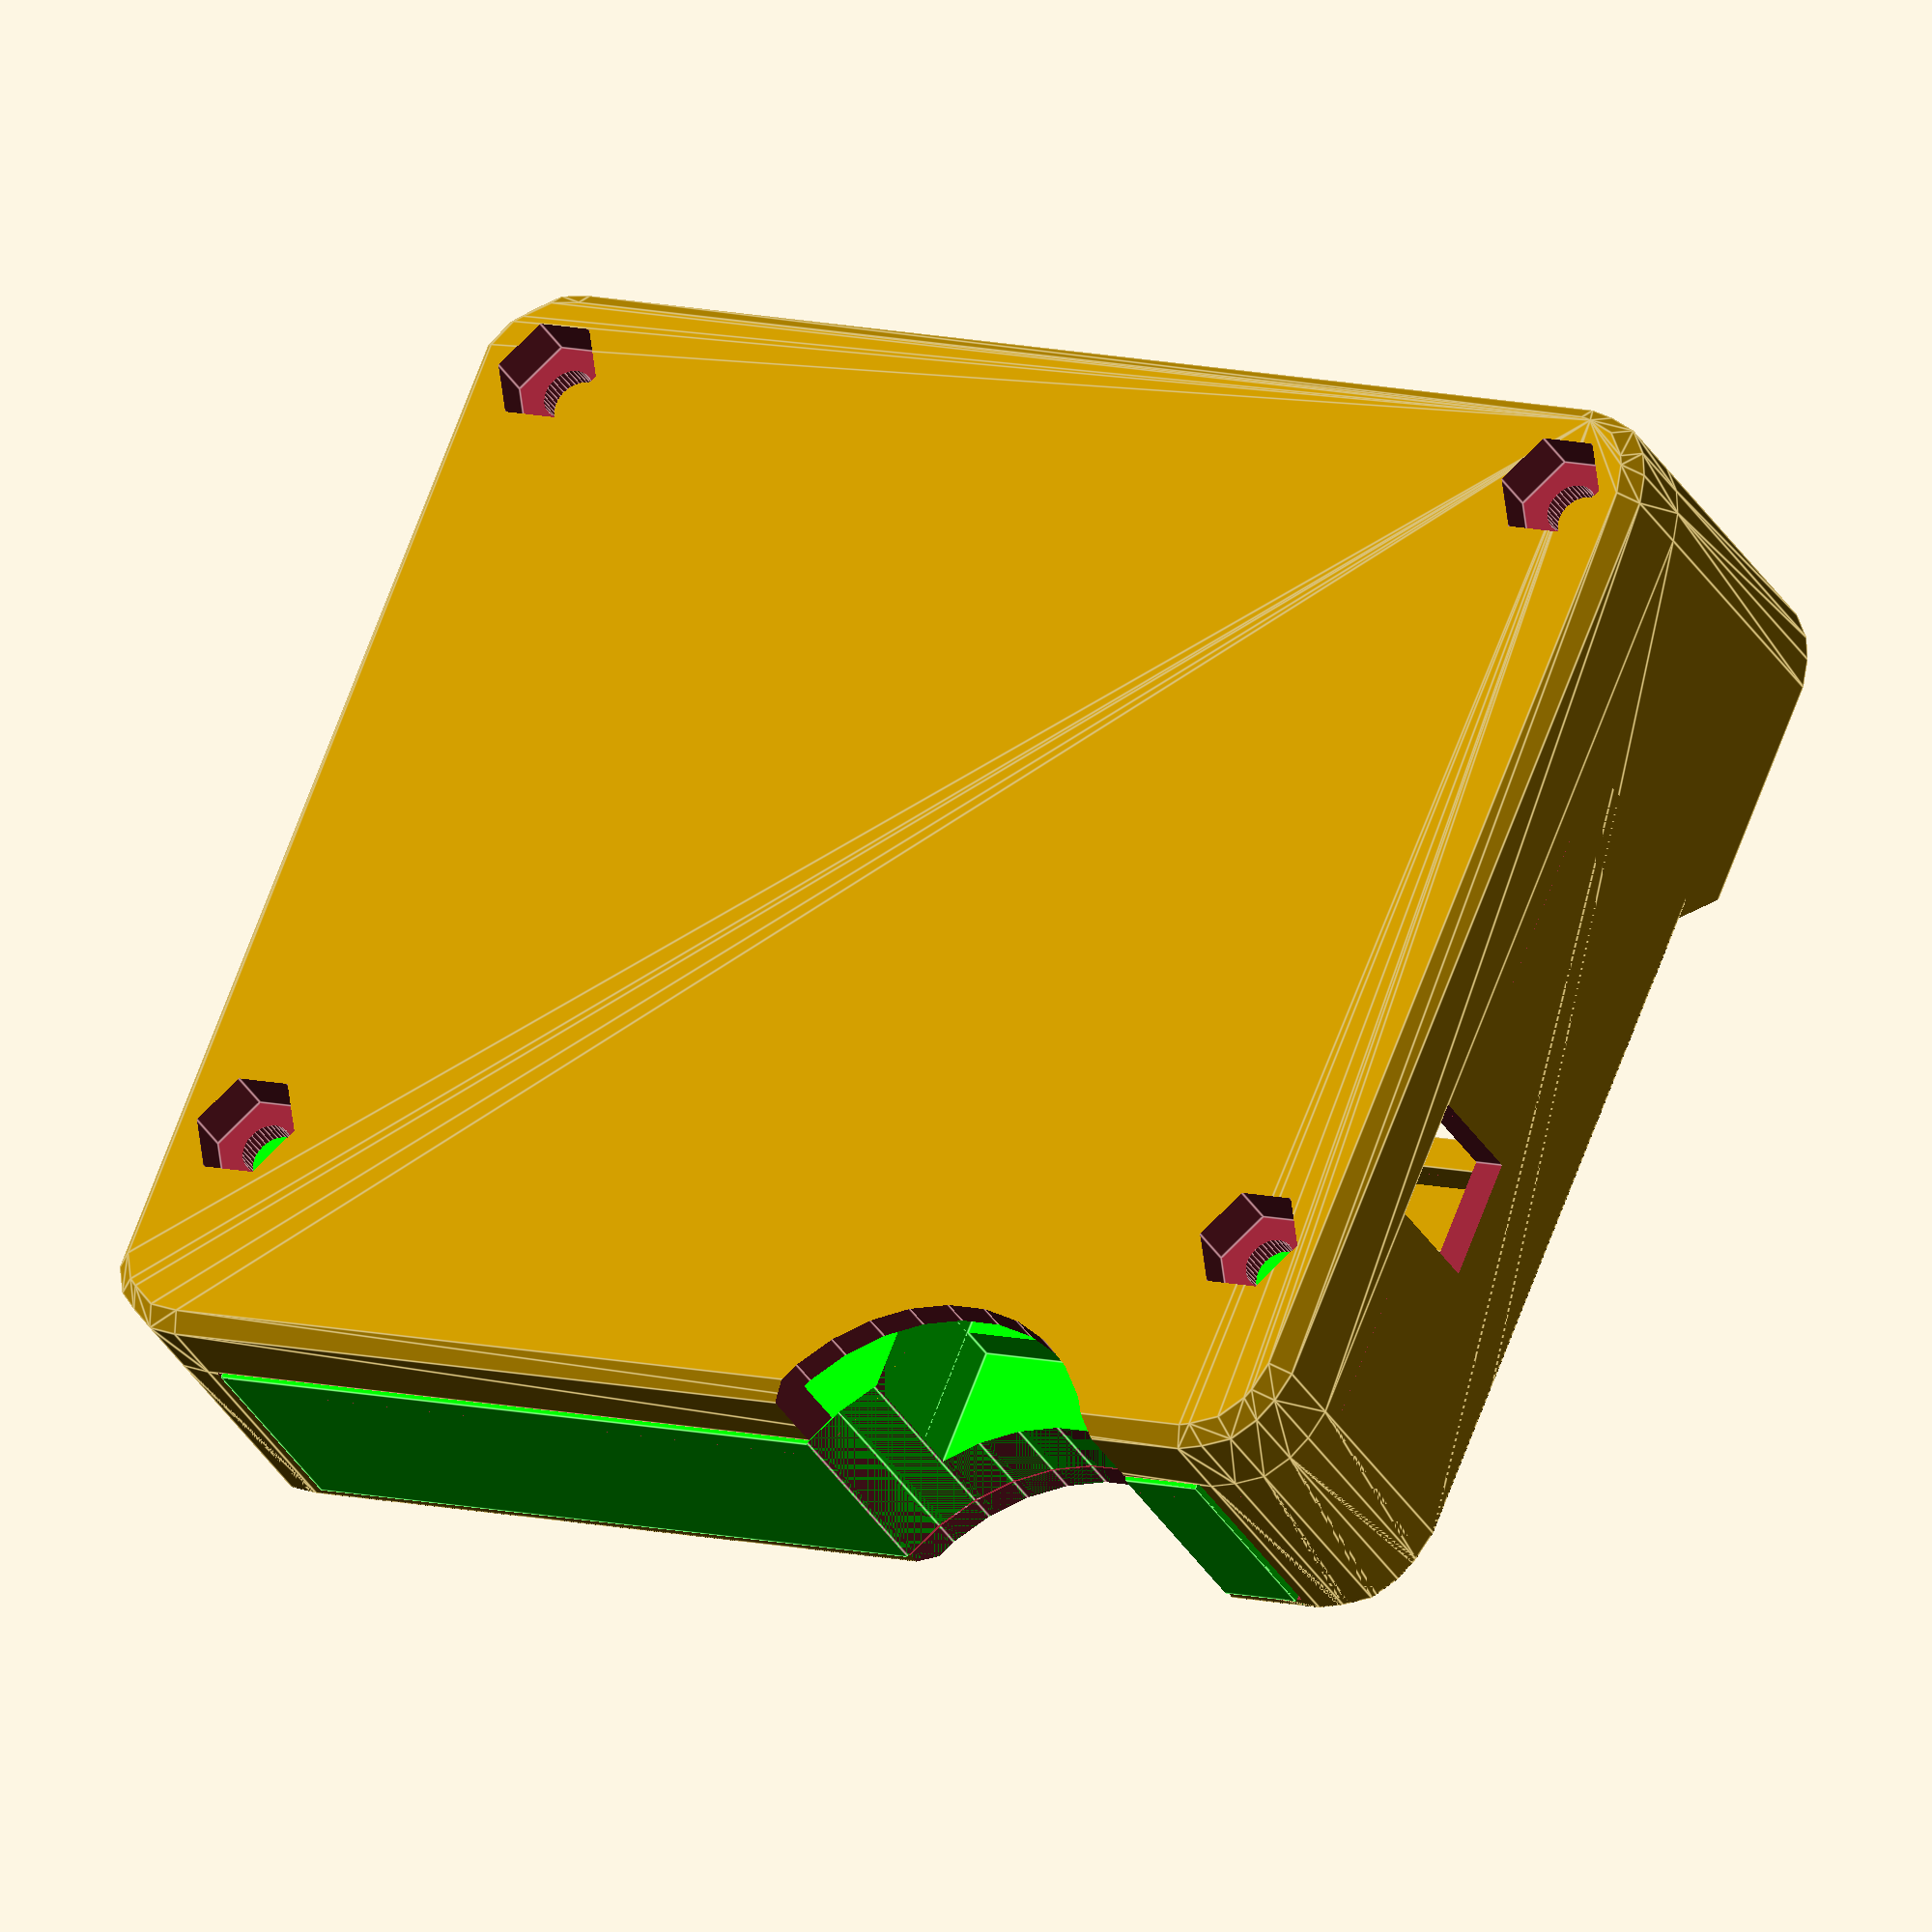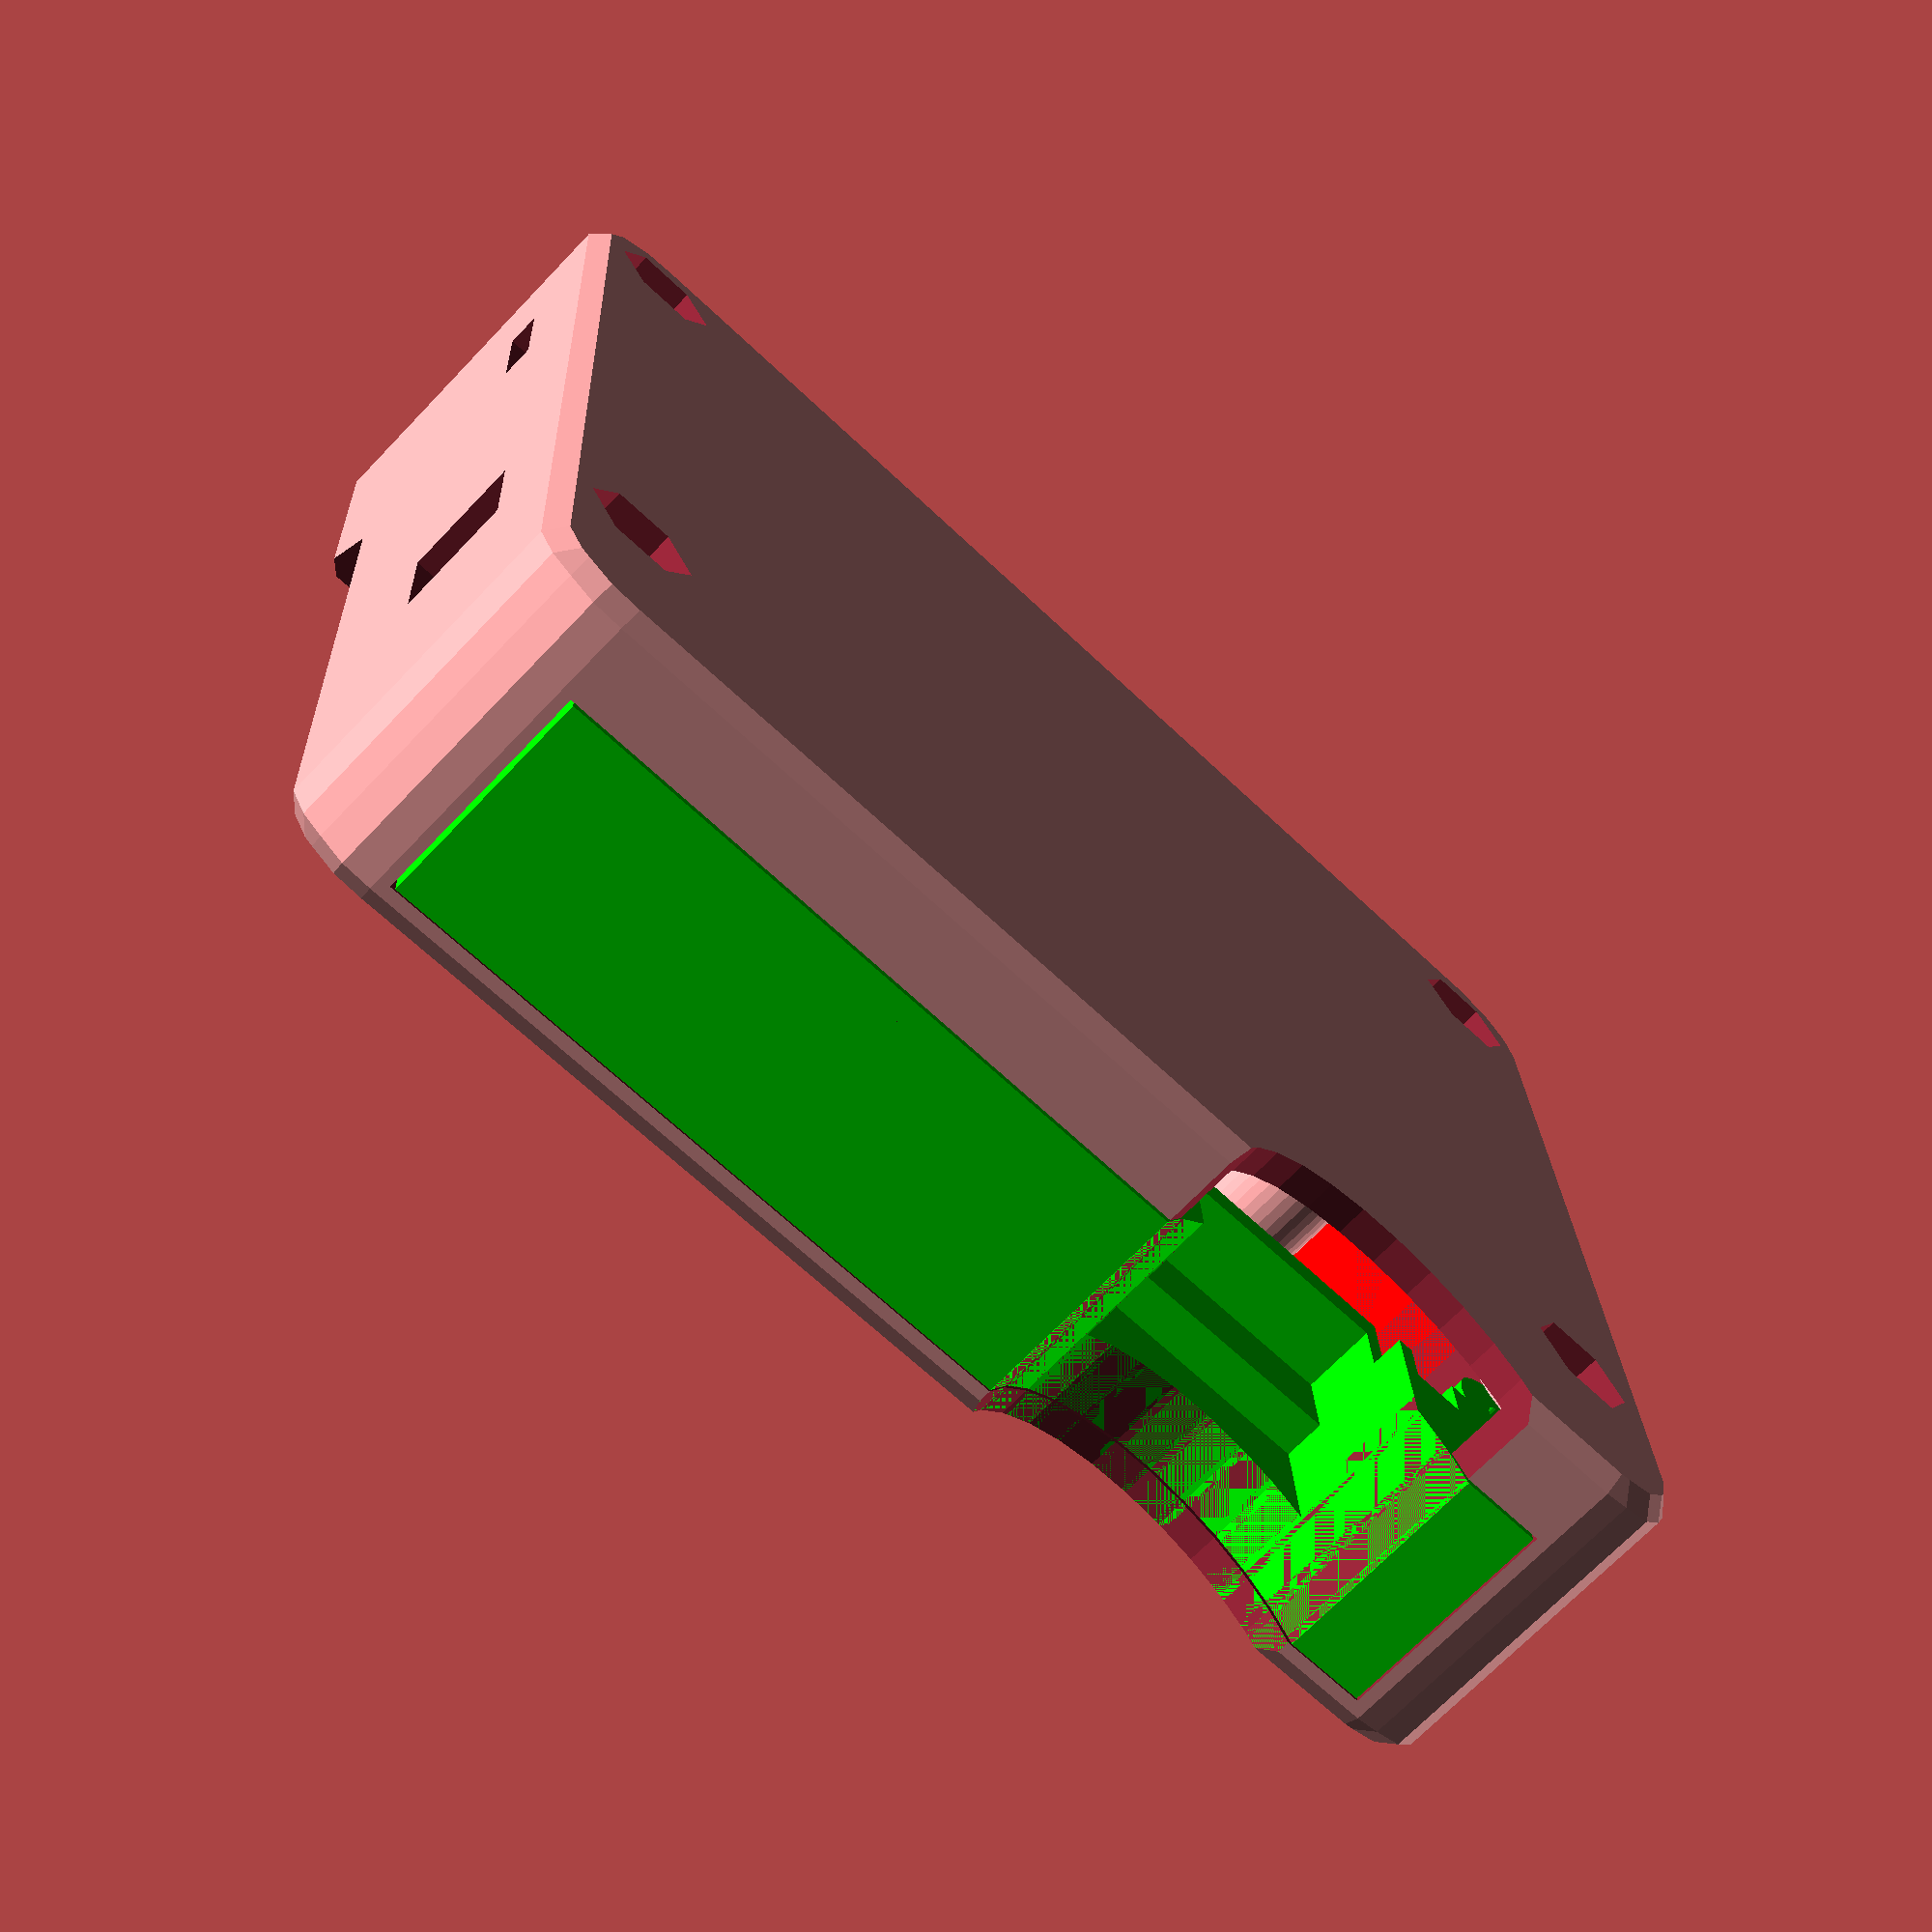
<openscad>
/*
 * Wolfsfeld Case
 * Copyright (c) 2025 Lone Dynamics Corporation. All rights reserved.
 *
 * required hardware:
 *  - 4 x M3 x 25mm bolts
 *  - 4 x M3 nuts
 *
 */
 
 
wolfsfeld_top();
color([0,1,0]) translate([0,0,0.35]) wolfsfeld_back();
translate([0,0,-5.5]) wolfsfeld_bottom();

//translate([0,-4,-0.8]) wolfsfeld_pcb();
 
 module wolfsfeld_pcb() {
     difference() {
        color([0,1,0]) translate([-80/2,-60/2,-1.6/2]) roundedcube(80,60,1.6,4);
        translate([-40+4,-30+4,-5]) cylinder(d=3.2, h=100, $fn=36);
        translate([40-4,-30+4,-5]) cylinder(d=3.2, h=100, $fn=36);
        translate([-40+4,30-4,-5]) cylinder(d=3.2, h=100, $fn=36);
        translate([40-4,30-4,-5]) cylinder(d=3.2, h=100, $fn=36);
     }
     // keyboard
     color([0.3,0.3,0.3]) translate([0,0,20/2+0.8]) cube([80,20,20], center=true);
     // display
     color([0.3,0.3,0.5]) translate([-(27.6/2),22.28,13]) cube([35,12,3], center=true); 
     // reset
     color([0.3,0.3,0.3]) translate([-40,17.27,7.5/2+0.8]) cube([7.5,7.5,7.5], center=true);
     // power
     color([0.3,0.3,0.3]) translate([-40,-15.92,3/2+0.8]) cube([7.5,7.5,3], center=true);
     // trrs
     color([0.3,0.3,0.3]) translate([40,16.58,7.5/2]) cube([7.5,7.5,7.5], center=true);
     // mmod
     color([0.3,0.3,0.3]) translate([-1.18,27-6.8,3/2]) cube([15,7.5,3], center=true);
     // pmod
     color([0.3,0.3,0.3]) translate([19.6,27-0.8,-3/2]) cube([15,7.5,3], center=true);
     // zwölf
     color([0.3,0.3,0.3]) translate([19.6,27-0.8,3/2]) cube([16.5,7.5,3], center=true);
     // zwölf springs
     color([0.7,0.7,0.7]) translate([19.6,27-0.8,4]) cube([15,5,3], center=true);
 }
 
 module wolfsfeld_top() {
     
//    translate([0,0,8]) color([1,0,0]) cube([84,72,16], center=true);

    // display edge
    translate([0,9.75,14]) cube([80,5,2], center=true);

    // battery edges
    difference() {
        translate([0,-15.5,15]) cube([80,1.75,5], center=true);
        translate([0,32.75,5]) rotate([45,0,0]) cube([100,50,100], center=true);
    }
    translate([0,7,13]) cube([80,2,5], center=true);

    difference() {
        translate([0,-4,0]) {
            translate([-40+4,-30+4,0.15]) cylinder(d=8, h=17, $fn=36);
            translate([40-4,-30+4,0.15]) cylinder(d=8, h=17, $fn=36);
            translate([-40+4,30-4,10]) cylinder(d=8, h=4, $fn=36);
            translate([40-4,30-4,10]) cylinder(d=8, h=4, $fn=36);
        }
        translate([0,-4,0]) {
            translate([-40+4,-30+4,0]) cylinder(d=3.2, h=100, $fn=36);
            translate([40-4,-30+4,0]) cylinder(d=3.2, h=100, $fn=36);
            translate([-40+4,30-4,0]) cylinder(d=3.2, h=100, $fn=36);
            translate([40-4,30-4,0]) cylinder(d=3.2, h=100, $fn=36);
            
            translate([-40+4,-30+4,13]) cylinder(d=6, h=6, $fn=36);
            translate([40-4,-30+4,13]) cylinder(d=6, h=6, $fn=36);
            translate([-40+4,30-4,14]) cylinder(d=6, h=2, $fn=36);
            translate([40-4,30-4,14]) cylinder(d=6, h=2, $fn=36); 
            
        }
    }
    
    difference() {

        union() {
            
            // above keys
            difference() {
                union() { 
                    minkowski() {
                        translate([-(84-4)/2,-(72-4)/2,1]) roundedcube(84-4,72-4,16-3,4);
                        sphere(2);
                    }
                }
                translate([0,-40,0]) cube([100,50,100], center=true);
            }

            // below keys
            difference() {
                union() { 
                    minkowski() {
                        translate([-(84-4)/2,-(72-4)/2,1]) roundedcube(84-4,72-4,19-3,4);
                        sphere(2);
                    }
                }
                translate([0,32.75,5]) rotate([45,0,0]) cube([100,50,100], center=true);
                
            }
            
        }

        
        translate([0,0,-0.65]) cube([100,100,1.5], center=true);

        translate([-80/2,-68/2,-2]) roundedcube(80,68,16,4);

        color([1,0,0]) translate([-80/2,-68/2,1]) roundedcube(80,38,16,4);


        translate([0,-4,0]) {

            // keyboard cutout
            translate([-80/2,-20/2,-20]) roundedcube(80,20,50,4);

            // display cutout
            translate([-(27.6/2)+2,22.28,0]) cube([28,12,50], center=true); 
            
            // display board cutout
            translate([-(27.6/2)+2,22.28,-10]) cube([38.5,12,50], center=true); 

            // reset button
            translate([-40,17.27,7.5/2]) cube([7.5,7.5,7.5], center=true);    

            // power switch
            translate([-40,-15.92,2.25/2]) cube([7.5,7.5,2.25], center=true);    

            // trrs jack
            translate([40,16.58,7.5/2]) cube([7.5,7.5,7.5], center=true);

            // zwolf access
            translate([18.5,45,3/2]) cylinder(d=25, h=100);
            
            // back cutout
            translate([0,40,0]) cube([70.5,5,28], center=true); 

            // bolt sink holes
            translate([-40+4,-30+4,13]) cylinder(d=6, h=6, $fn=36);
            translate([40-4,-30+4,13]) cylinder(d=6, h=6, $fn=36);
            translate([-40+4,30-4,14]) cylinder(d=6, h=2, $fn=36);
            translate([40-4,30-4,14]) cylinder(d=6, h=2, $fn=36);        
        
            // bolt holes
            translate([-40+4,-30+4,-5]) cylinder(d=3.2, h=100, $fn=36);
            translate([40-4,-30+4,-5]) cylinder(d=3.2, h=100, $fn=36);
            translate([-40+4,30-4,-5]) cylinder(d=3.2, h=100, $fn=36);
            translate([40-4,30-4,-5]) cylinder(d=3.2, h=100, $fn=36);
        
            // logos
            translate([0,-22.5,18.5])
                linear_extrude(1)
                    text("W O L F S F E L D", size=3, halign="center", font="Lato Black");
                    
            translate([18,20,10])
                linear_extrude(10)
                    text("/ / /", size=5, halign="center", font="Lato Black");

                            
        }
        
    }

     
 }

module wolfsfeld_back() {
    
    difference() {
        union() {
            
            // back panel
            translate([0,35,13.5/2]) cube([70,2,13.5], center=true); 
    
            // display support
            translate([-11+15,26,6]) cube([54,18,8], center=true); 
            translate([-11+20,26,4]) cube([4.75,18,8], center=true); 
            
            translate([4,40.5-10.6,9]) cube([54,10,9], center=true); 
            
            translate([-40+4,30-8,0]) cylinder(d=8, h=9.65, $fn=36);
            translate([40-4,30-8,0]) cylinder(d=8, h=9.65, $fn=36);
            
            // bolt mounts
            translate([-30,29.25,4]) cube([19.5,9.5,8], center=true); 
            translate([30,28.5,4.875]) cube([19.5,11,9.75], center=true); 

        }

        // zwolf access
        translate([18.5,41,-1]) cylinder(d=25, h=100);
        
        // zwölf cutout
        translate([18.5,30-0.8,3/2]) cube([16.5,20,10], center=true);
        translate([18.5,35-0.8,3/2]) cube([16.5,20,15], center=true);

        // mmod cutout
        translate([-1.18,14.8-0.8,3/2]) cube([17.5,40,15], center=true);

        // dev port cutout
        translate([-1.18,-35+0.8,3/2]) cube([16,30,3], center=true);

        // LED channel
        translate([40-4-6.625,29-8,-5]) cube([3.25,10,100], center=true);
        
        // bolt holes
        translate([-40+4,30-8,-5]) cylinder(d=3.5, h=100, $fn=36);
        translate([40-4,30-8,-5]) cylinder(d=3.5, h=100, $fn=36);

        // corner cutouts
        translate([-39,34,5]) cube([5,5,20], center=true); 
        translate([37.5,34,5]) cube([5,5,20], center=true); 

    }

}

module wolfsfeld_bottom() {

//    color([1,0,0]) translate([-84/2,-72/2,0]) roundedcube(84,72,6,4);
    
    difference() {
        translate([0,-4,0]) {
            translate([-40+4,-30+4,2]) cylinder(d=9, h=4-1.6, $fn=36);
            translate([40-4,-30+4,2]) cylinder(d=9, h=4-1.6, $fn=36);
            translate([-40+4,30-4,2]) cylinder(d=9, h=4-1.6, $fn=36);
            translate([40-4,30-4,2]) cylinder(d=9, h=4-1.6, $fn=36);
        }
        translate([0,-4,0]) {
            translate([-40+4,-30+4,0]) cylinder(d=3.2, h=100, $fn=36);
            translate([40-4,-30+4,0]) cylinder(d=3.2, h=100, $fn=36);
            translate([-40+4,30-4,0]) cylinder(d=3.2, h=100, $fn=36);
            translate([40-4,30-4,0]) cylinder(d=3.2, h=100, $fn=36);
            
            translate([-40+4,-30+4,0]) cylinder(d=7, h=3, $fn=6);
            translate([40-4,-30+4,0]) cylinder(d=7, h=3, $fn=6);
            translate([-40+4,30-4,0]) cylinder(d=7, h=3, $fn=6);
            translate([40-4,30-4,0]) cylinder(d=7, h=3, $fn=6);
        }
    }

     difference() {
         
        minkowski() {
            translate([-(84-4)/2,-(72-4)/2,2]) roundedcube(84-4,72-4,6-3,4);
            sphere(2);
        }
        
        translate([0,0,7.5-1]) cube([100,100,1.5], center=true);
        
        translate([-80.25/2,-68.25/2,2]) roundedcube(80.25,68.25,15,4);

        // zwolf access
        translate([18.5,45-4,-1]) cylinder(d=25, h=100);
        
        // mmod / pmod
        translate([18.5,40,7]) cube([16.5,20,10], center=true);

        // dev port
        translate([0,-35+0.8,4.3]) cube([21,30,3+1.6], center=true);

        translate([0,-4,0]) {
            translate([-40+4,-30+4,0]) cylinder(d=3.2, h=100, $fn=36);
            translate([40-4,-30+4,0]) cylinder(d=3.2, h=100, $fn=36);
            translate([-40+4,30-4,0]) cylinder(d=3.2, h=100, $fn=36);
            translate([40-4,30-4,0]) cylinder(d=3.2, h=100, $fn=36);
            
            translate([-40+4,-30+4,0]) cylinder(d=7, h=3, $fn=6);
            translate([40-4,-30+4,0]) cylinder(d=7, h=3, $fn=6);
            translate([-40+4,30-4,0]) cylinder(d=7, h=3, $fn=6);
            translate([40-4,30-4,0]) cylinder(d=7, h=3, $fn=6);
        }
    }
    
}
 
// https://gist.github.com/tinkerology/ae257c5340a33ee2f149ff3ae97d9826
module roundedcube(xx, yy, height, radius)
{
    translate([0,0,height/2])
    hull()
    {
        translate([radius,radius,0])
        cylinder(height,radius,radius,true);

        translate([xx-radius,radius,0])
        cylinder(height,radius,radius,true);

        translate([xx-radius,yy-radius,0])
        cylinder(height,radius,radius,true);

        translate([radius,yy-radius,0])
        cylinder(height,radius,radius,true);
    }
}

</openscad>
<views>
elev=33.6 azim=157.4 roll=206.2 proj=o view=edges
elev=249.8 azim=2.7 roll=43.7 proj=p view=solid
</views>
